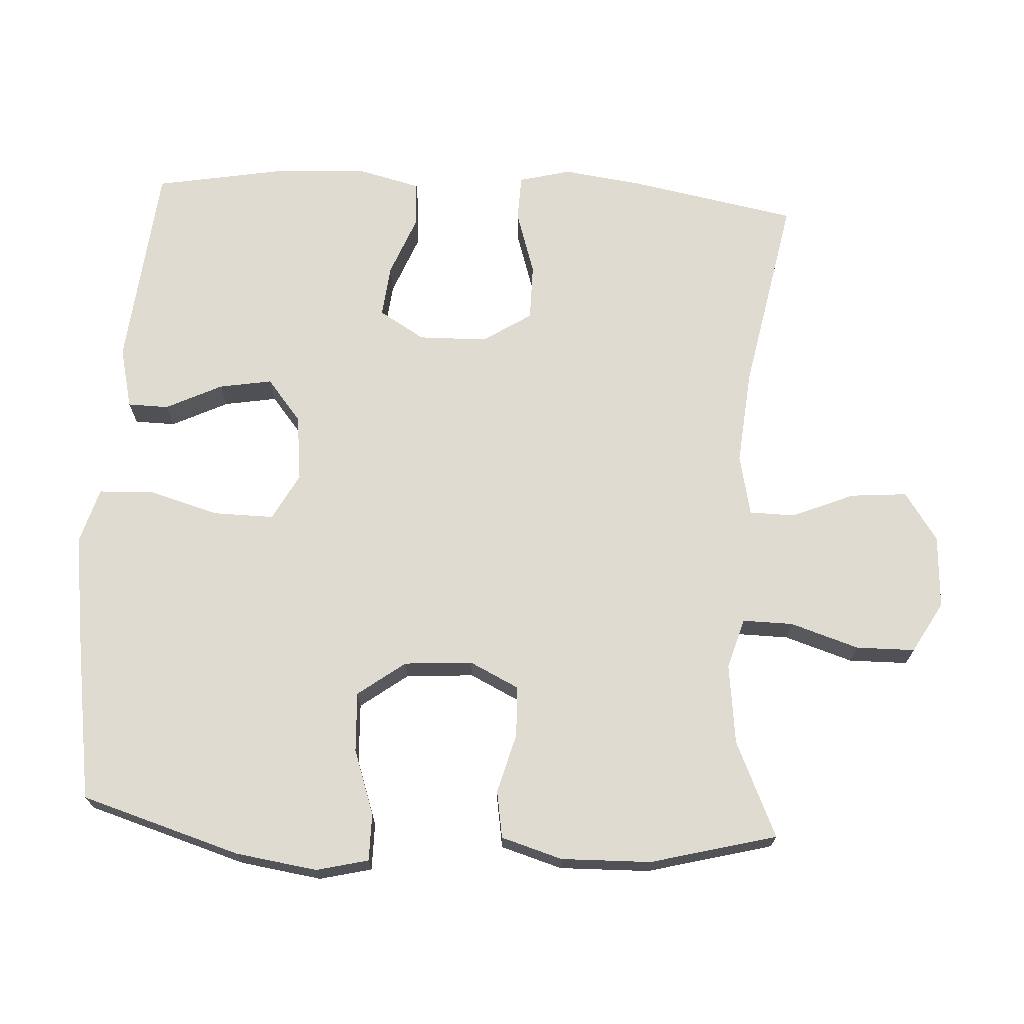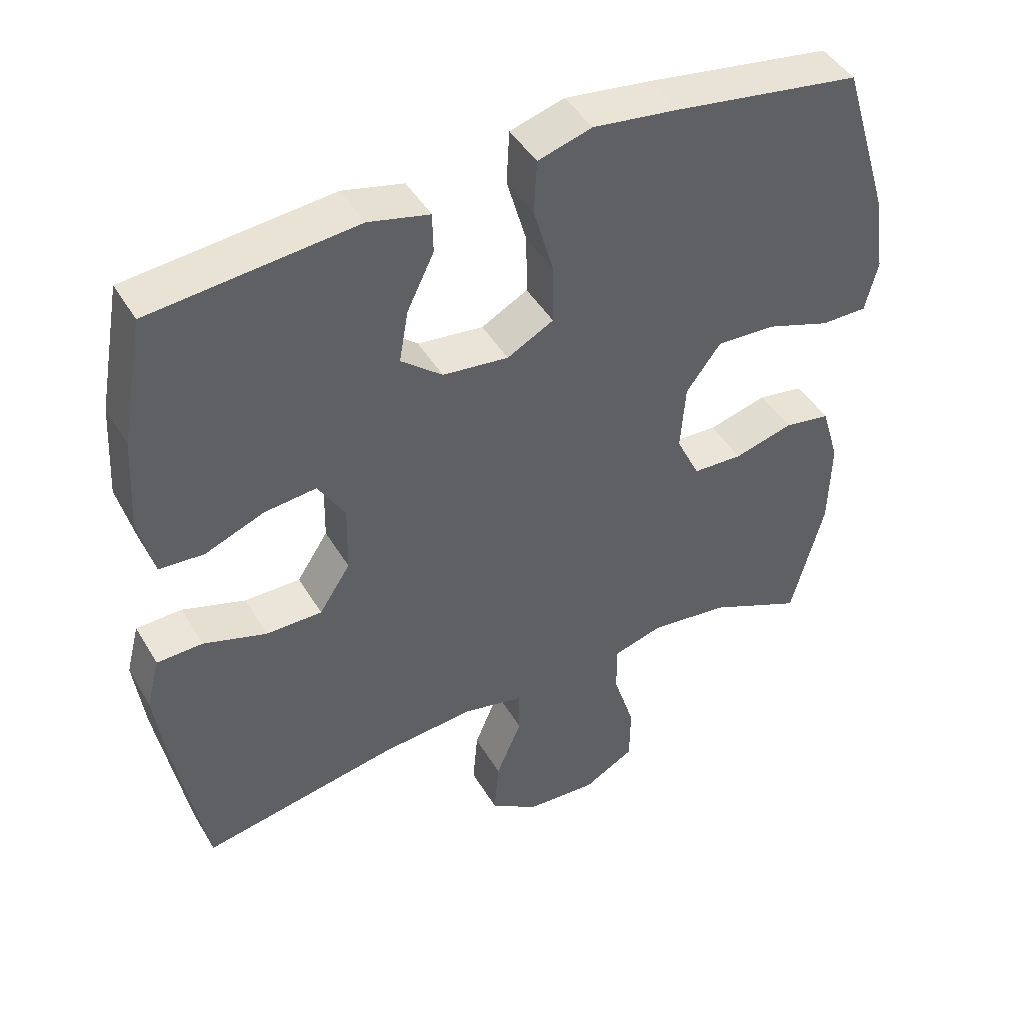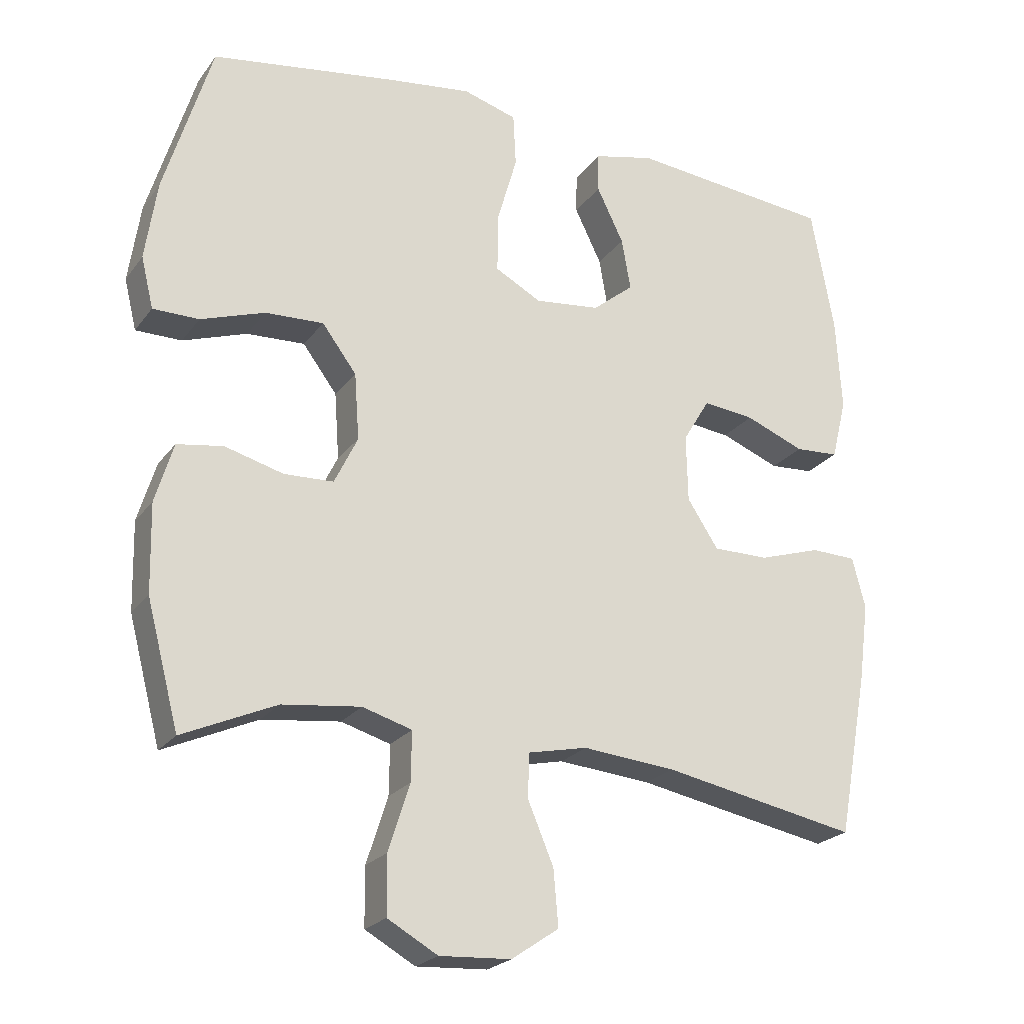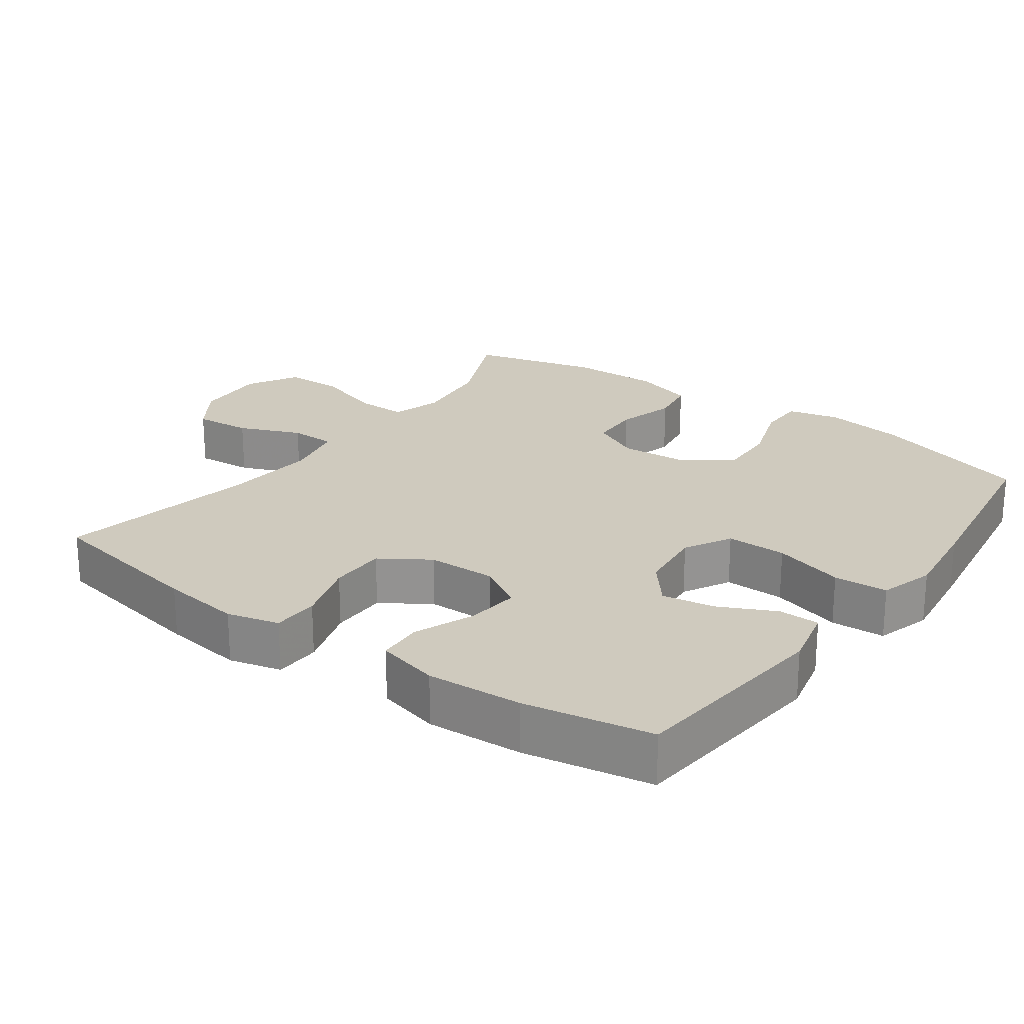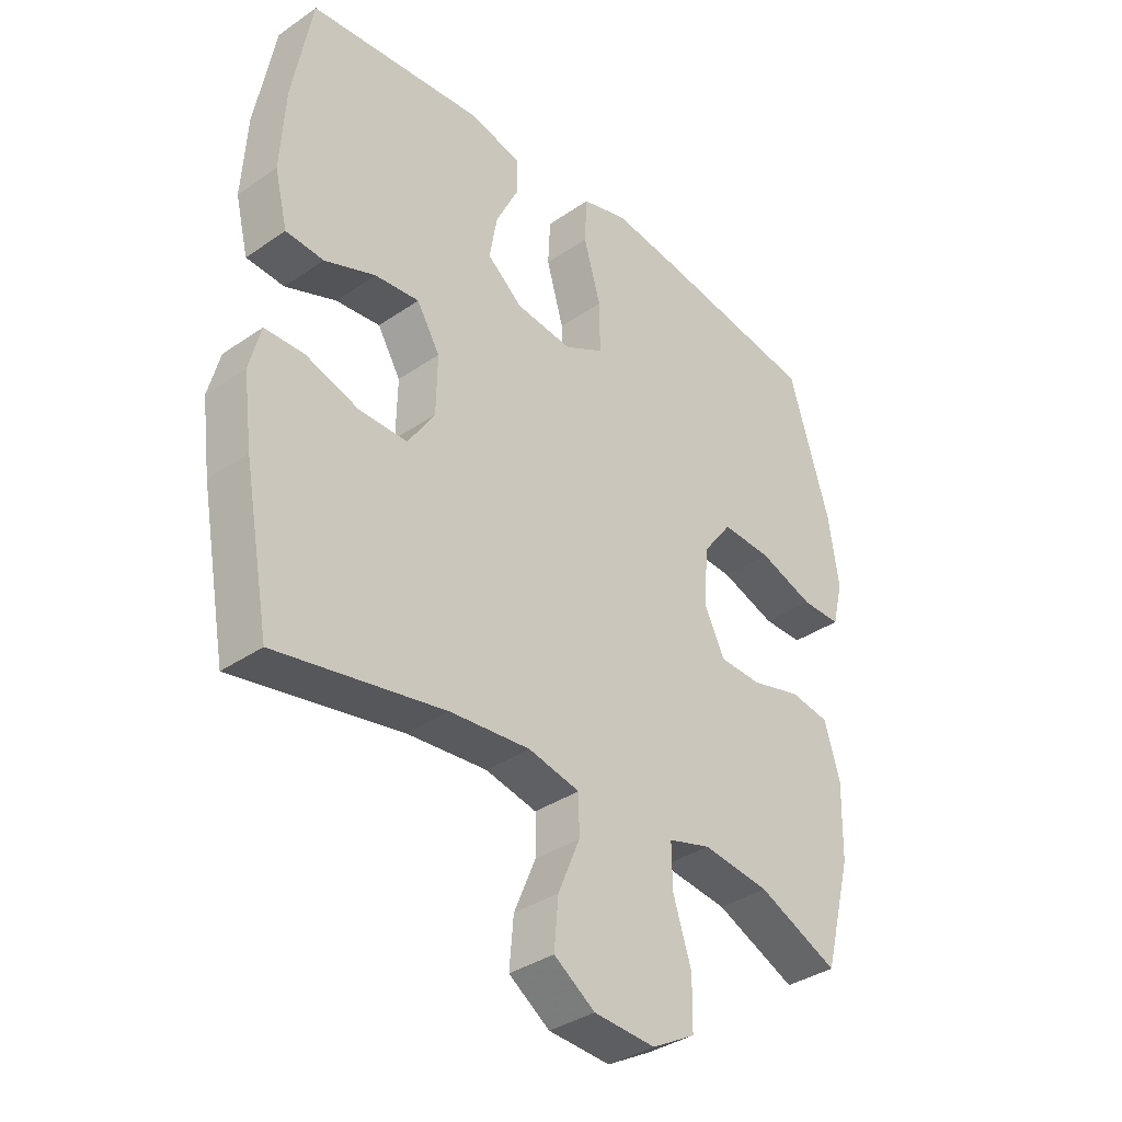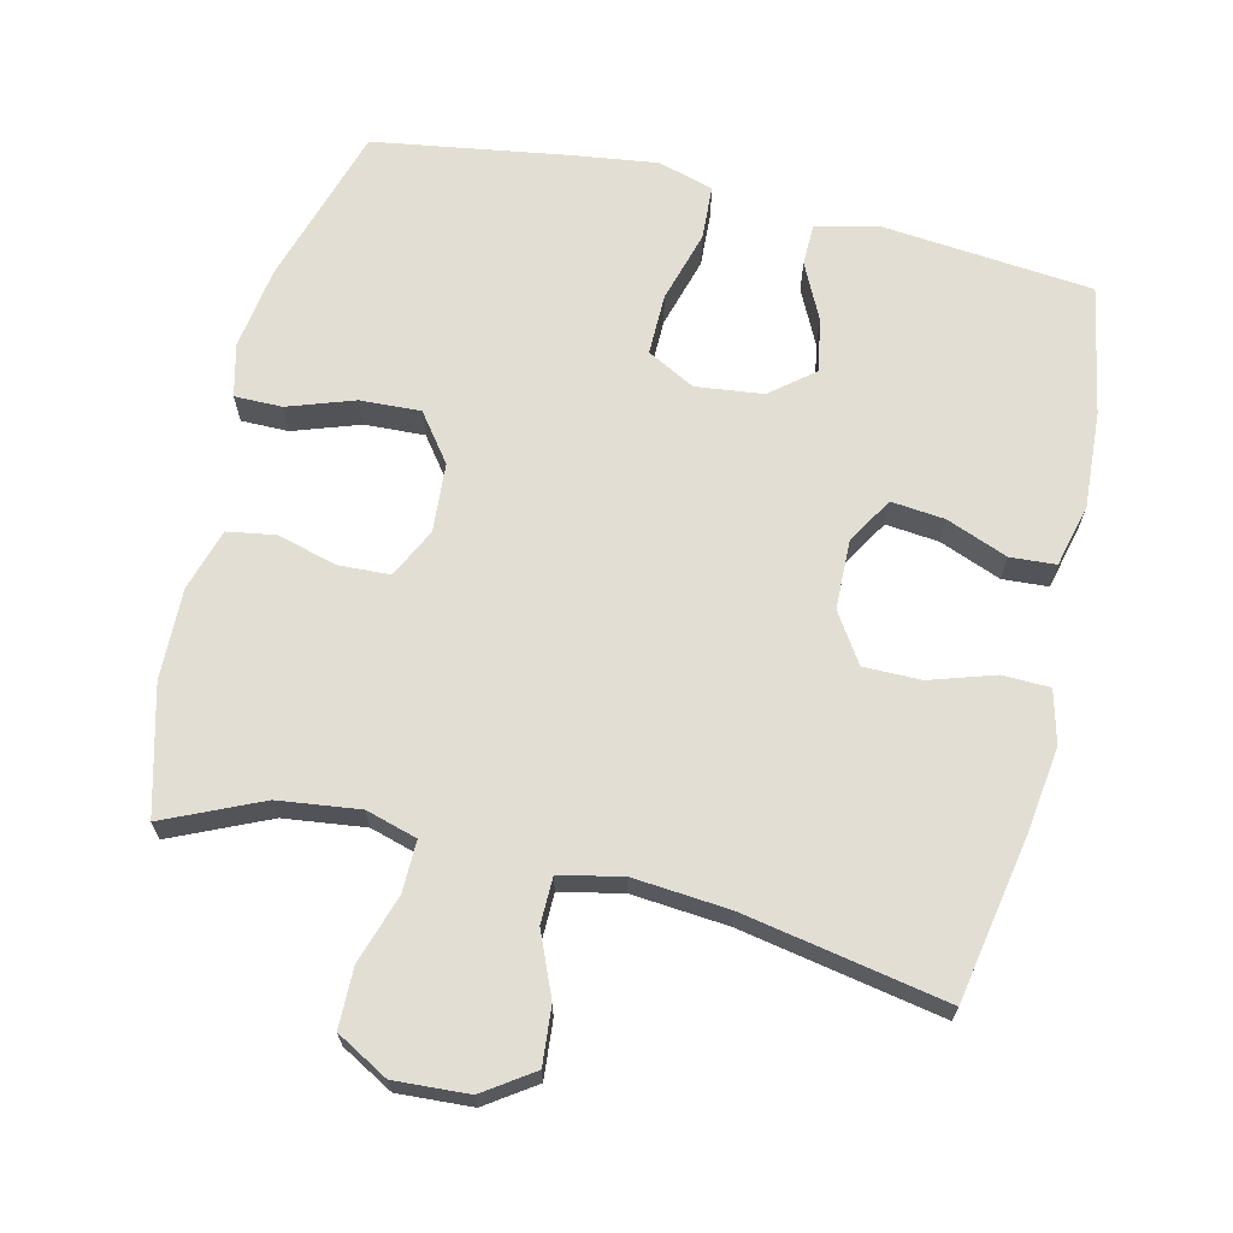
<metadata>
{"format":"obj","ext":"obj","renderer":"f3d","projection":"perspective","resolution":1024,"background":"white","views":[{"elev":70.2,"azim":93.3,"up":"+Y"},{"elev":44.9,"azim":-28.9,"up":"+Z"},{"elev":-23.0,"azim":153.1,"up":"+Z"},{"elev":23.2,"azim":-54.0,"up":"+Y"},{"elev":-36.1,"azim":-48.0,"up":"+Z"},{"elev":67.2,"azim":-166.7,"up":"+Y"}]}
</metadata>
<code>
v 0.5 0.07 -0.5
v 0.364 0.07 -0.439
v 0.25 0.07 -0.425
v 0.178 0.07 -0.446
v 0.179 0.07 -0.518
v 0.21 0.07 -0.615
v 0.209 0.07 -0.699
v 0.136 0.07 -0.74
v 0.032 0.07 -0.734
v -0.037 0.07 -0.687
v -0.03 0.07 -0.606
v 0.007 0.07 -0.518
v 0.006 0.07 -0.453
v -0.081 0.07 -0.434
v -0.216 0.07 -0.446
v -0.5 0.07 -0.5
v -0.544 0.07 -0.262
v -0.559 0.07 -0.148
v -0.54 0.07 -0.074
v -0.474 0.07 -0.072
v -0.383 0.07 -0.101
v -0.302 0.07 -0.101
v -0.257 0.07 -0.032
v -0.255 0.07 0.066
v -0.294 0.07 0.131
v -0.369 0.07 0.123
v -0.455 0.07 0.089
v -0.519 0.07 0.093
v -0.541 0.07 0.182
v -0.533 0.07 0.318
v -0.5 0.07 0.5
v -0.204 0.07 0.529
v -0.116 0.07 0.508
v -0.115 0.07 0.45
v -0.154 0.07 0.37
v -0.167 0.07 0.295
v -0.107 0.07 0.246
v -0.012 0.07 0.235
v 0.055 0.07 0.271
v 0.054 0.07 0.357
v 0.025 0.07 0.458
v 0.029 0.07 0.535
v 0.107 0.07 0.558
v 0.228 0.07 0.542
v 0.5 0.07 0.5
v 0.569 0.07 0.273
v 0.586 0.07 0.157
v 0.568 0.07 0.083
v 0.501 0.07 0.083
v 0.408 0.07 0.115
v 0.323 0.07 0.119
v 0.273 0.07 0.052
v 0.266 0.07 -0.045
v 0.3 0.07 -0.115
v 0.372 0.07 -0.118
v 0.457 0.07 -0.095
v 0.524 0.07 -0.106
v 0.55 0.07 -0.193
v 0.547 0.07 -0.321
v 0.5 0 -0.5
v 0.364 0 -0.439
v 0.25 0 -0.425
v 0.178 0 -0.446
v 0.179 0 -0.518
v 0.21 0 -0.615
v 0.209 0 -0.699
v 0.136 0 -0.74
v 0.032 0 -0.734
v -0.037 0 -0.687
v -0.03 0 -0.606
v 0.007 0 -0.518
v 0.006 0 -0.453
v -0.081 0 -0.434
v -0.216 0 -0.446
v -0.5 0 -0.5
v -0.544 0 -0.262
v -0.559 0 -0.148
v -0.54 0 -0.074
v -0.474 0 -0.072
v -0.383 0 -0.101
v -0.302 0 -0.101
v -0.257 0 -0.032
v -0.255 0 0.066
v -0.294 0 0.131
v -0.369 0 0.123
v -0.455 0 0.089
v -0.519 0 0.093
v -0.541 0 0.182
v -0.533 0 0.318
v -0.5 0 0.5
v -0.204 0 0.529
v -0.116 0 0.508
v -0.115 0 0.45
v -0.154 0 0.37
v -0.167 0 0.295
v -0.107 0 0.246
v -0.012 0 0.235
v 0.055 0 0.271
v 0.054 0 0.357
v 0.025 0 0.458
v 0.029 0 0.535
v 0.107 0 0.558
v 0.228 0 0.542
v 0.5 0 0.5
v 0.569 0 0.273
v 0.586 0 0.157
v 0.568 0 0.083
v 0.501 0 0.083
v 0.408 0 0.115
v 0.323 0 0.119
v 0.273 0 0.052
v 0.266 0 -0.045
v 0.3 0 -0.115
v 0.372 0 -0.118
v 0.457 0 -0.095
v 0.524 0 -0.106
v 0.55 0 -0.193
v 0.547 0 -0.321
f 58 59 1 2
f 55 56 57 58
f 54 55 58 2
f 53 54 2 3
f 47 48 49 50
f 47 50 51
f 46 47 51
f 45 46 51
f 44 45 51 52
f 40 41 42 43
f 39 40 43 44
f 32 33 34 35
f 32 35 36
f 31 32 36
f 30 31 36 37
f 26 27 28 29
f 25 26 29 30
f 18 19 20 21
f 18 21 22
f 15 16 17 18
f 14 15 18 22
f 13 14 22 23
f 9 10 11 12
f 9 12 13
f 8 9 13
f 5 6 7 8
f 4 5 8 13
f 53 3 4 13
f 39 44 52 53
f 38 39 53 13
f 37 38 13 23
f 25 30 37
f 24 25 37
f 23 24 37
f 61 60 118 117
f 117 116 115 114
f 61 117 114 113
f 62 61 113 112
f 109 108 107 106
f 110 109 106
f 110 106 105
f 110 105 104
f 111 110 104 103
f 102 101 100 99
f 103 102 99 98
f 94 93 92 91
f 95 94 91
f 95 91 90
f 96 95 90 89
f 88 87 86 85
f 89 88 85 84
f 80 79 78 77
f 81 80 77
f 77 76 75 74
f 81 77 74 73
f 82 81 73 72
f 71 70 69 68
f 72 71 68
f 72 68 67
f 67 66 65 64
f 72 67 64 63
f 72 63 62 112
f 112 111 103 98
f 72 112 98 97
f 82 72 97 96
f 96 89 84
f 96 84 83
f 96 83 82
f 1 60 61 2
f 2 61 62 3
f 3 62 63 4
f 4 63 64 5
f 5 64 65 6
f 6 65 66 7
f 7 66 67 8
f 8 67 68 9
f 9 68 69 10
f 10 69 70 11
f 11 70 71 12
f 12 71 72 13
f 13 72 73 14
f 14 73 74 15
f 15 74 75 16
f 16 75 76 17
f 17 76 77 18
f 18 77 78 19
f 19 78 79 20
f 20 79 80 21
f 21 80 81 22
f 22 81 82 23
f 23 82 83 24
f 24 83 84 25
f 25 84 85 26
f 26 85 86 27
f 27 86 87 28
f 28 87 88 29
f 29 88 89 30
f 30 89 90 31
f 31 90 91 32
f 32 91 92 33
f 33 92 93 34
f 34 93 94 35
f 35 94 95 36
f 36 95 96 37
f 37 96 97 38
f 38 97 98 39
f 39 98 99 40
f 40 99 100 41
f 41 100 101 42
f 42 101 102 43
f 43 102 103 44
f 44 103 104 45
f 45 104 105 46
f 46 105 106 47
f 47 106 107 48
f 48 107 108 49
f 49 108 109 50
f 50 109 110 51
f 51 110 111 52
f 52 111 112 53
f 53 112 113 54
f 54 113 114 55
f 55 114 115 56
f 56 115 116 57
f 57 116 117 58
f 58 117 118 59
f 59 118 60 1

</code>
